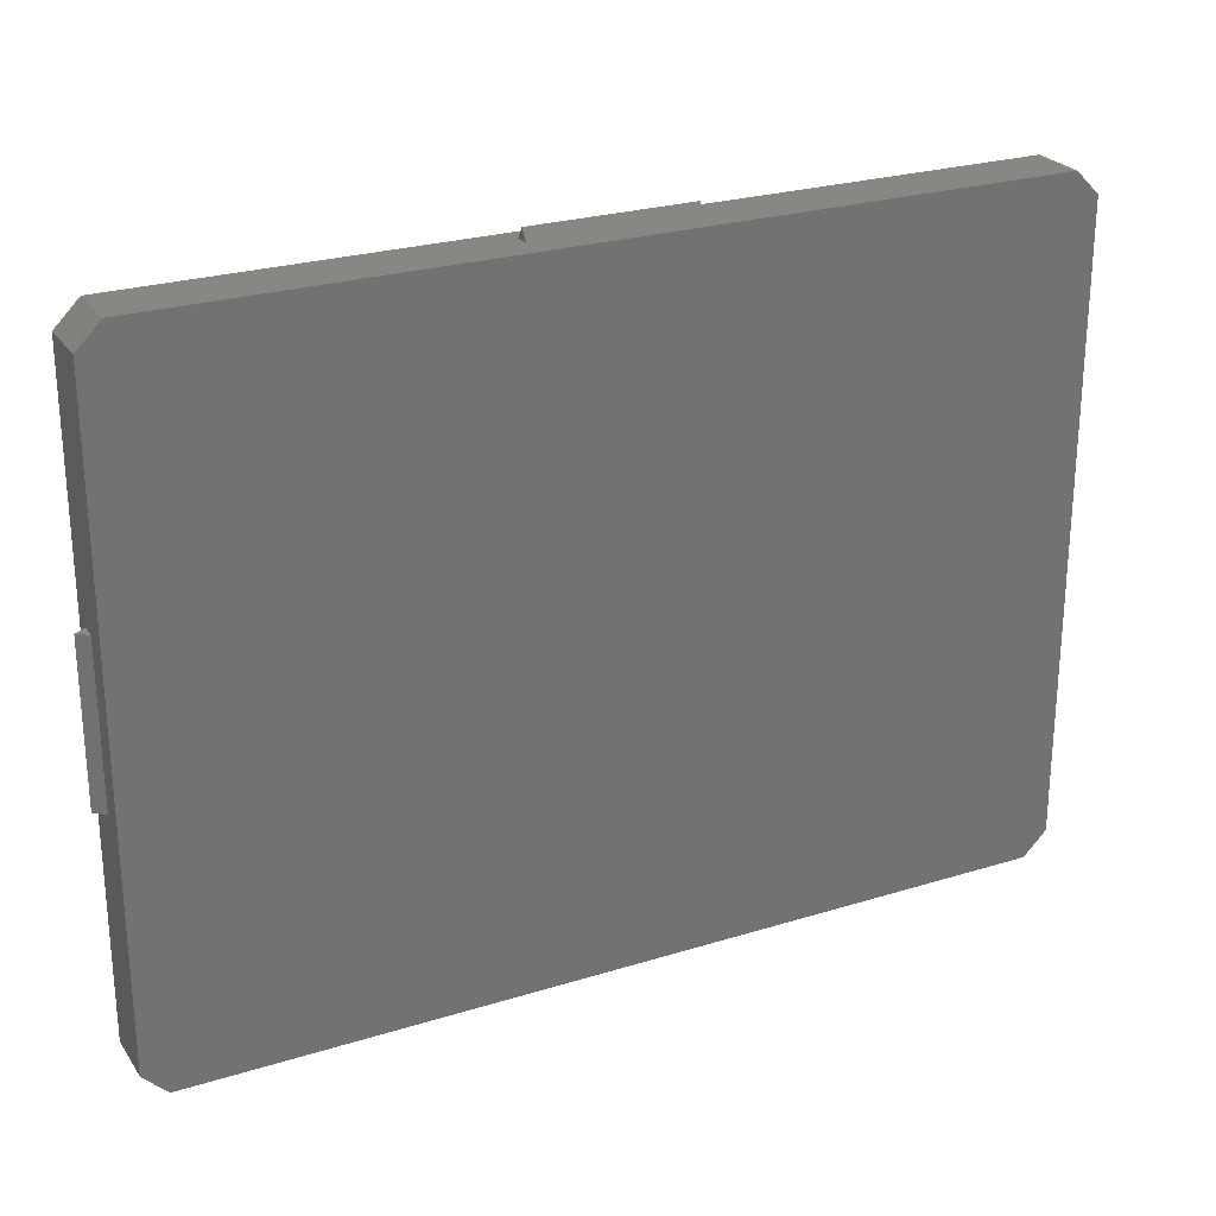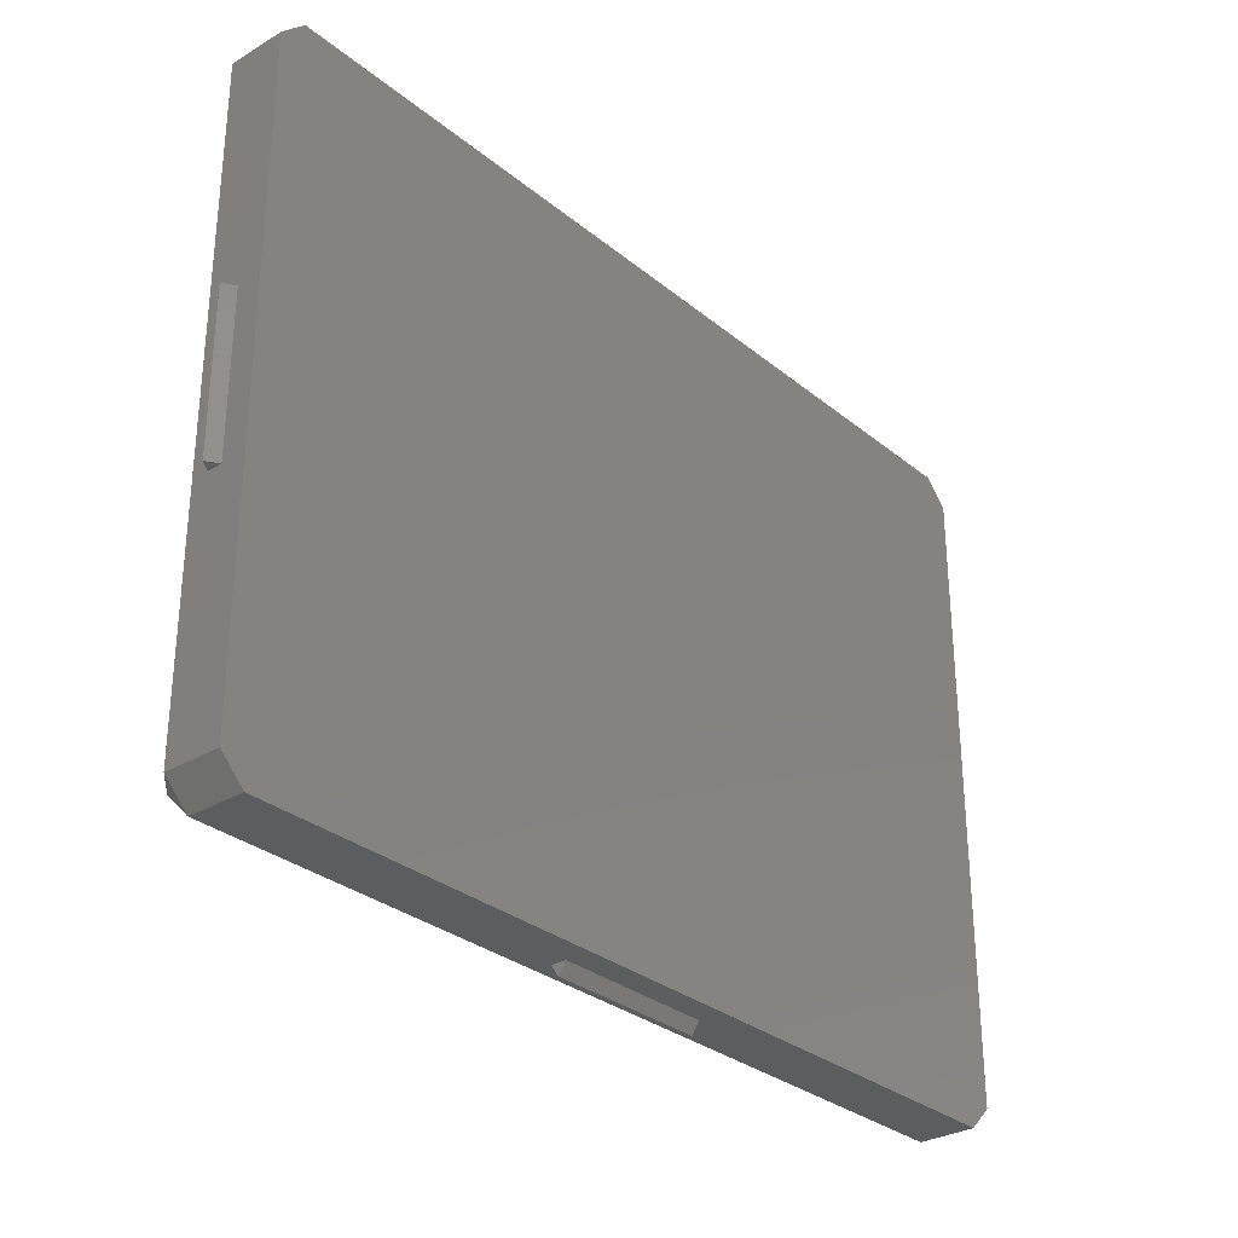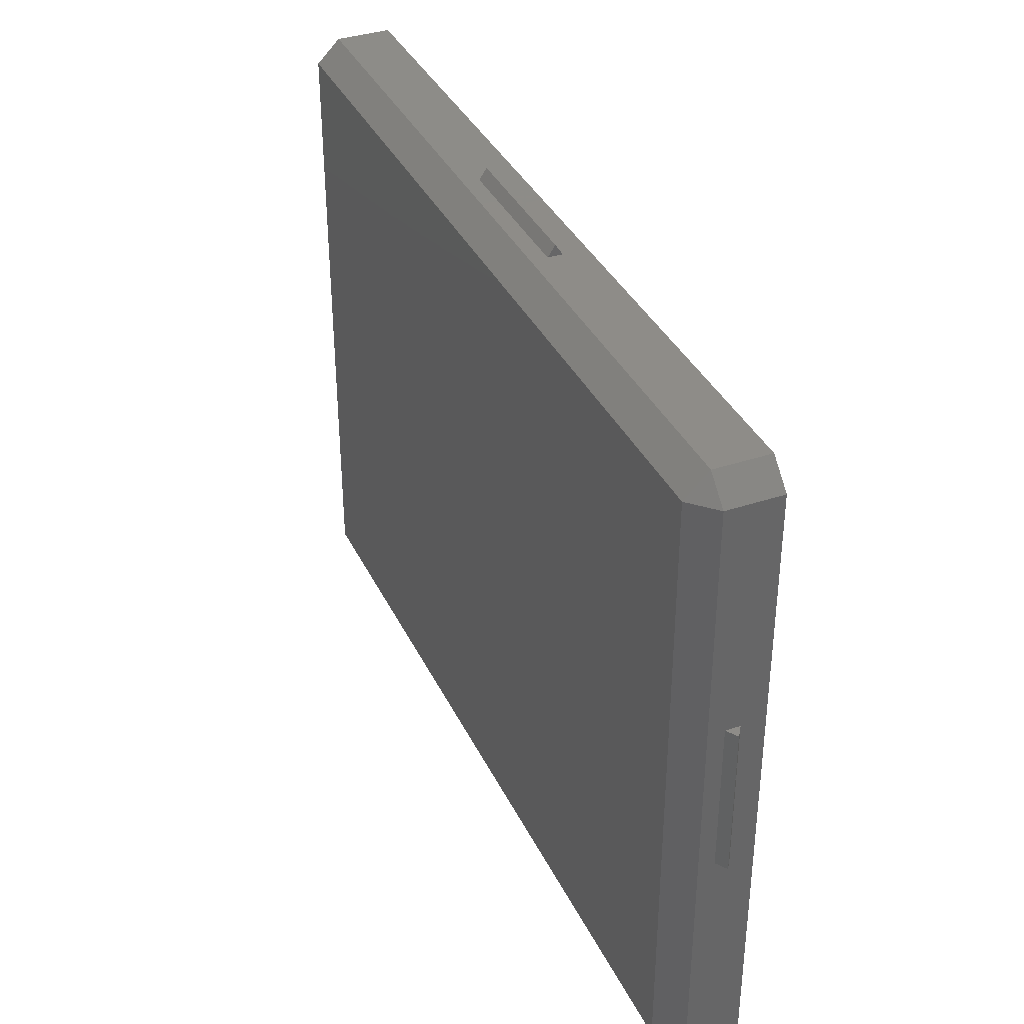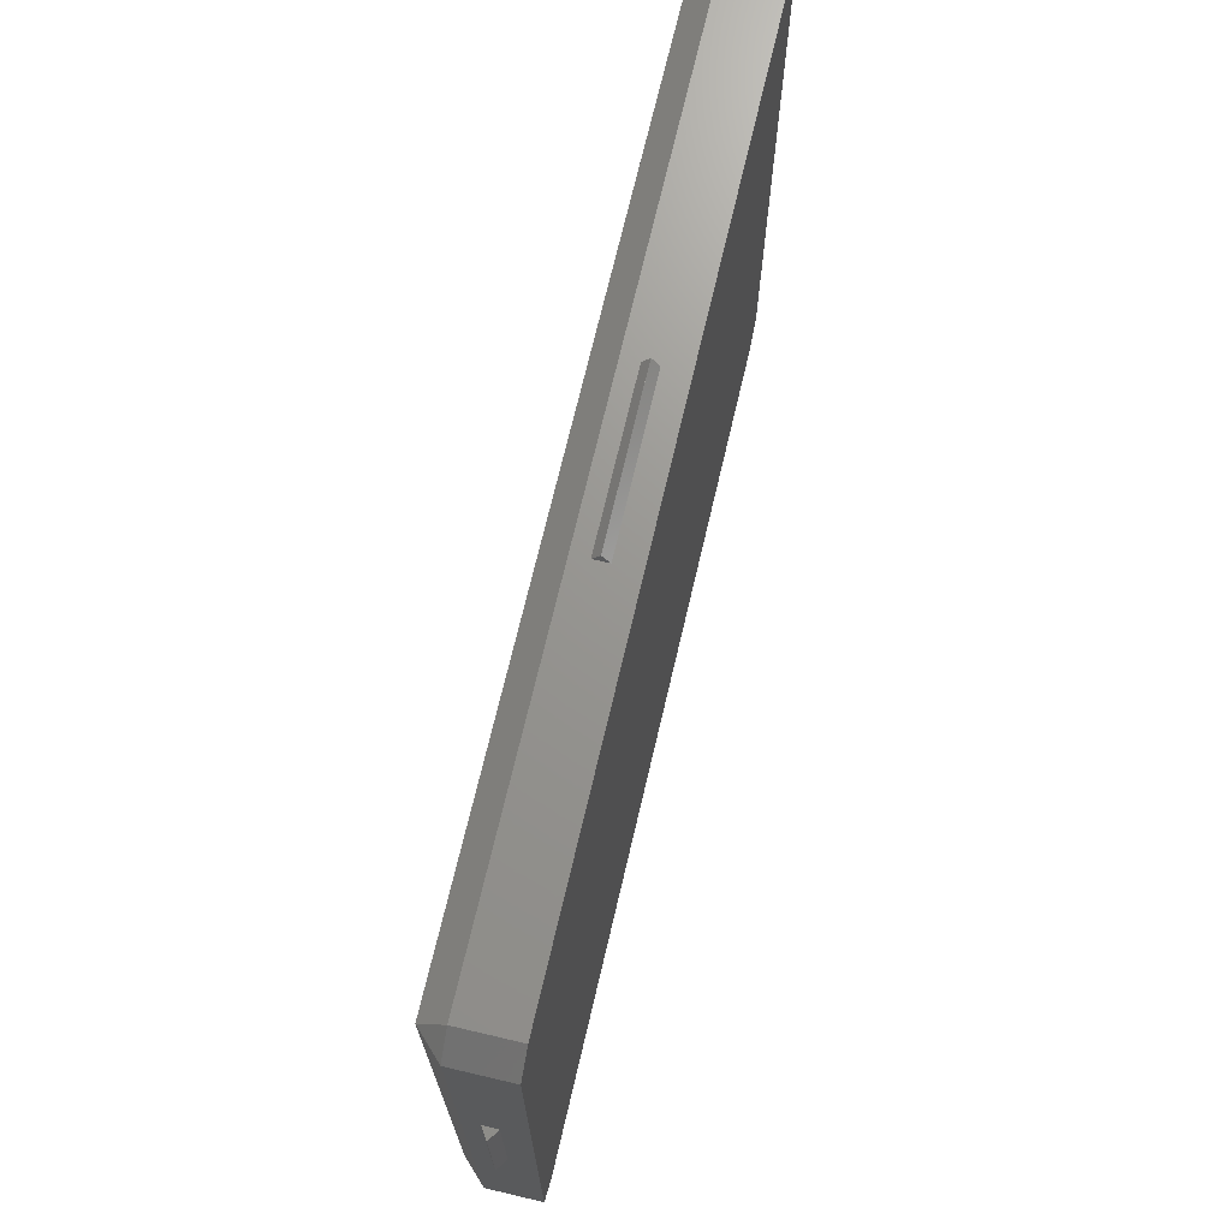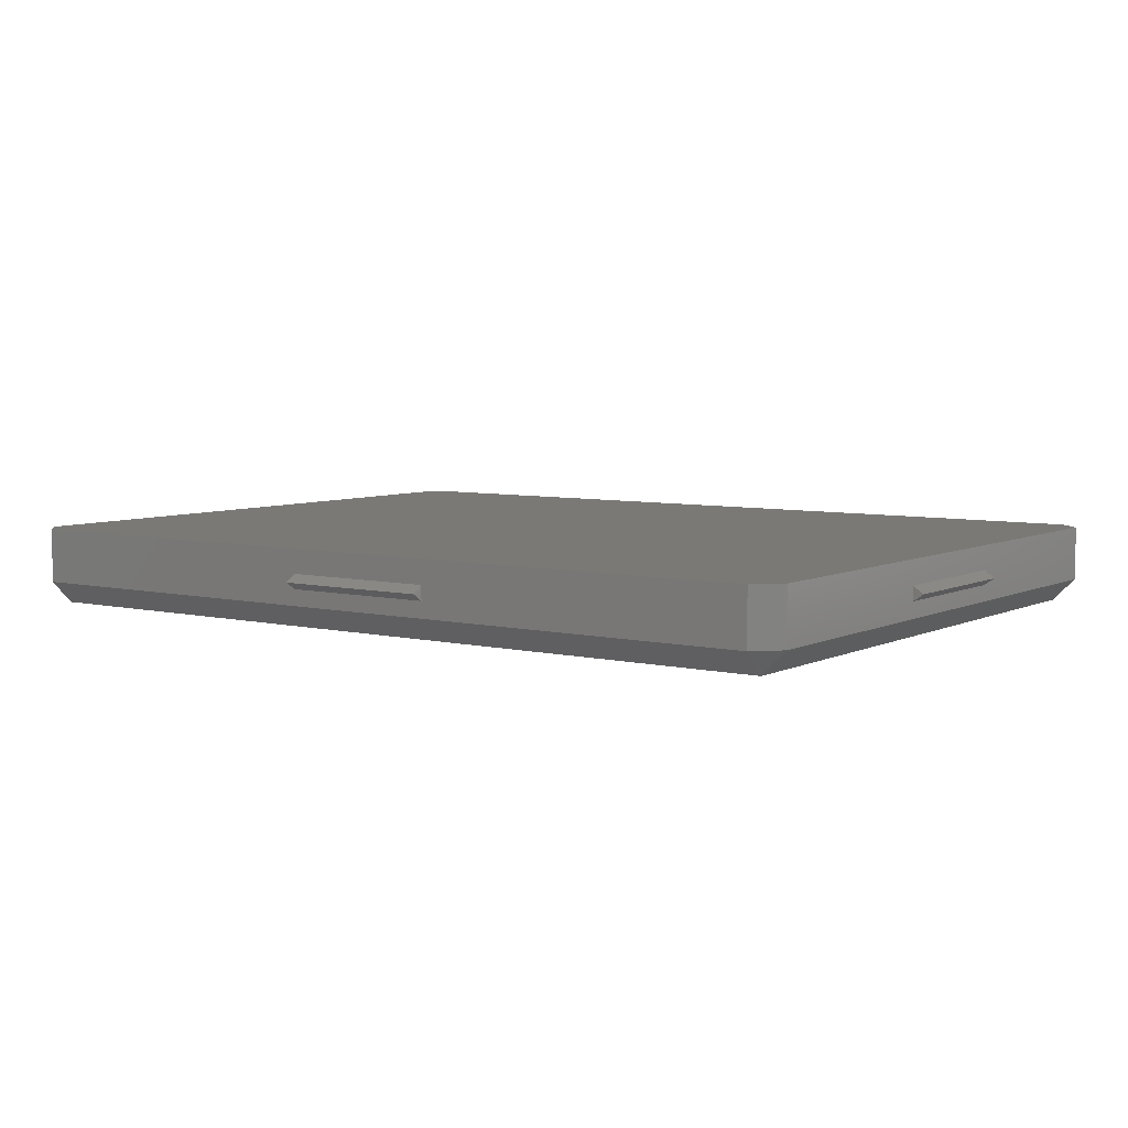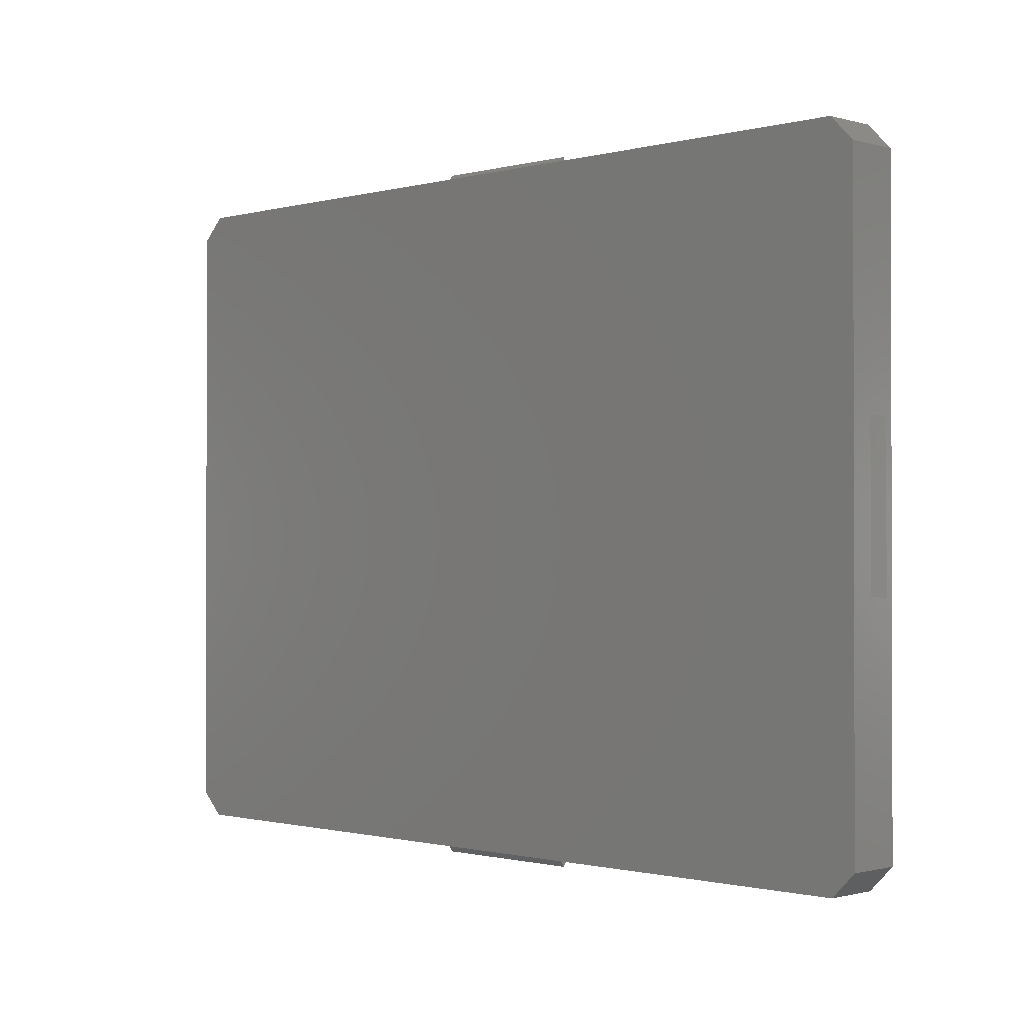
<metadata>
{"format":"stl","ext":"stl","renderer":"f3d","projection":"perspective","resolution":1024,"background":"white","views":[{"elev":25.4,"azim":-26.5,"up":"+Y"},{"elev":-30.5,"azim":-49.3,"up":"+Y"},{"elev":36.8,"azim":-113.4,"up":"+Y"},{"elev":70.5,"azim":-76.8,"up":"+Y"},{"elev":6.2,"azim":-144.6,"up":"+Z"},{"elev":-0.9,"azim":44.5,"up":"+Y"}]}
</metadata>
<code>
# stl→obj: 44 verts, 100 faces
v -53.4 -39.4 0
v 53.4 -42.4 3
v -53.4 -42.4 3
v 53.4 -39.4 0
v -56.4 39.4 3
v -53.4 39.4 0
v -56.4 -39.4 3
v -56.4 -39.4 10
v -53.4 -42.4 10
v 53.4 39.4 0
v -53.4 42.4 3
v 53.4 42.4 3
v 56.4 39.4 3
v 56.4 -39.4 3
v 56.4 -39.4 10
v 53.4 -42.4 10
v -53.4 42.4 10
v -56.4 39.4 10
v 56.4 39.4 10
v 53.4 42.4 10
v -56.4 9.9 6.933
v -56.4 9.9 5.067
v -56.4 -9.9 5.067
v -56.4 -9.9 6.933
v 9.9 42.4 6.933
v 9.9 42.4 5.067
v -9.9 42.4 5.067
v -9.9 42.4 6.933
v 56.4 9.9 6.933
v 56.4 -9.9 6.933
v 56.4 9.9 5.067
v 56.4 -9.9 5.067
v -9.9 -42.4 6.933
v -9.9 -42.4 5.067
v 9.9 -42.4 5.067
v 9.9 -42.4 6.933
v 57.8 -9.9 6
v 57.8 9.9 6
v 9.9 43.8 6
v -9.9 43.8 6
v -57.8 -9.9 6
v -57.8 9.9 6
v -9.9 -43.8 6
v 9.9 -43.8 6
f 1 2 3
f 2 1 4
f 1 5 6
f 7 5 1
f 7 3 8
f 3 9 8
f 10 11 12
f 11 10 6
f 13 14 10
f 10 14 4
f 2 14 15
f 16 2 15
f 11 5 17
f 17 5 18
f 19 12 20
f 13 12 19
f 1 3 7
f 14 2 4
f 11 6 5
f 12 13 10
f 1 10 4
f 10 1 6
f 21 5 22
f 5 23 22
f 23 7 24
f 7 23 5
f 5 21 18
f 24 18 21
f 24 8 18
f 8 24 7
f 20 15 19
f 20 16 15
f 17 16 20
f 17 9 16
f 18 9 17
f 9 18 8
f 20 25 17
f 12 25 20
f 26 12 27
f 25 12 26
f 28 17 25
f 11 28 27
f 28 11 17
f 11 27 12
f 19 29 13
f 19 30 29
f 14 30 15
f 15 30 19
f 31 13 29
f 32 13 31
f 32 14 13
f 30 14 32
f 9 33 16
f 3 33 9
f 34 3 35
f 33 3 34
f 36 16 33
f 2 36 35
f 36 2 16
f 2 35 3
f 37 38 38
f 38 37 37
f 32 38 37
f 38 32 31
f 29 37 38
f 37 29 30
f 38 29 38
f 29 38 31
f 30 37 37
f 37 30 32
f 39 40 39
f 40 39 40
f 40 25 39
f 25 40 28
f 27 40 40
f 40 27 28
f 27 39 26
f 39 27 40
f 25 39 39
f 39 25 26
f 41 42 42
f 42 41 41
f 42 24 21
f 24 42 41
f 41 24 41
f 24 41 23
f 41 22 23
f 22 41 42
f 21 42 42
f 42 21 22
f 43 44 43
f 44 43 44
f 43 35 44
f 35 43 34
f 33 44 36
f 44 33 43
f 44 35 36
f 35 44 44
f 43 33 34
f 33 43 43

</code>
